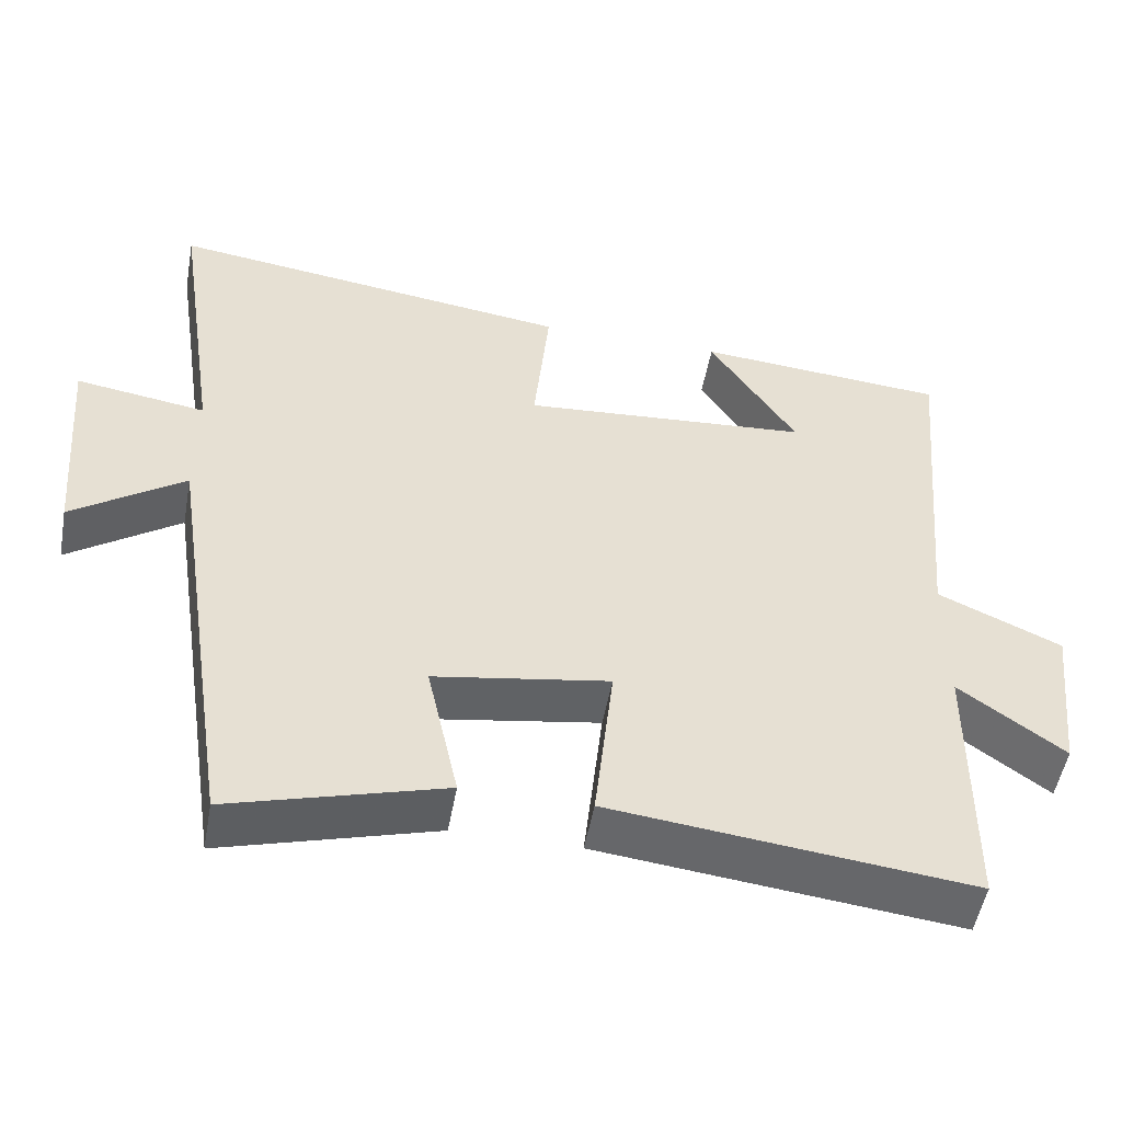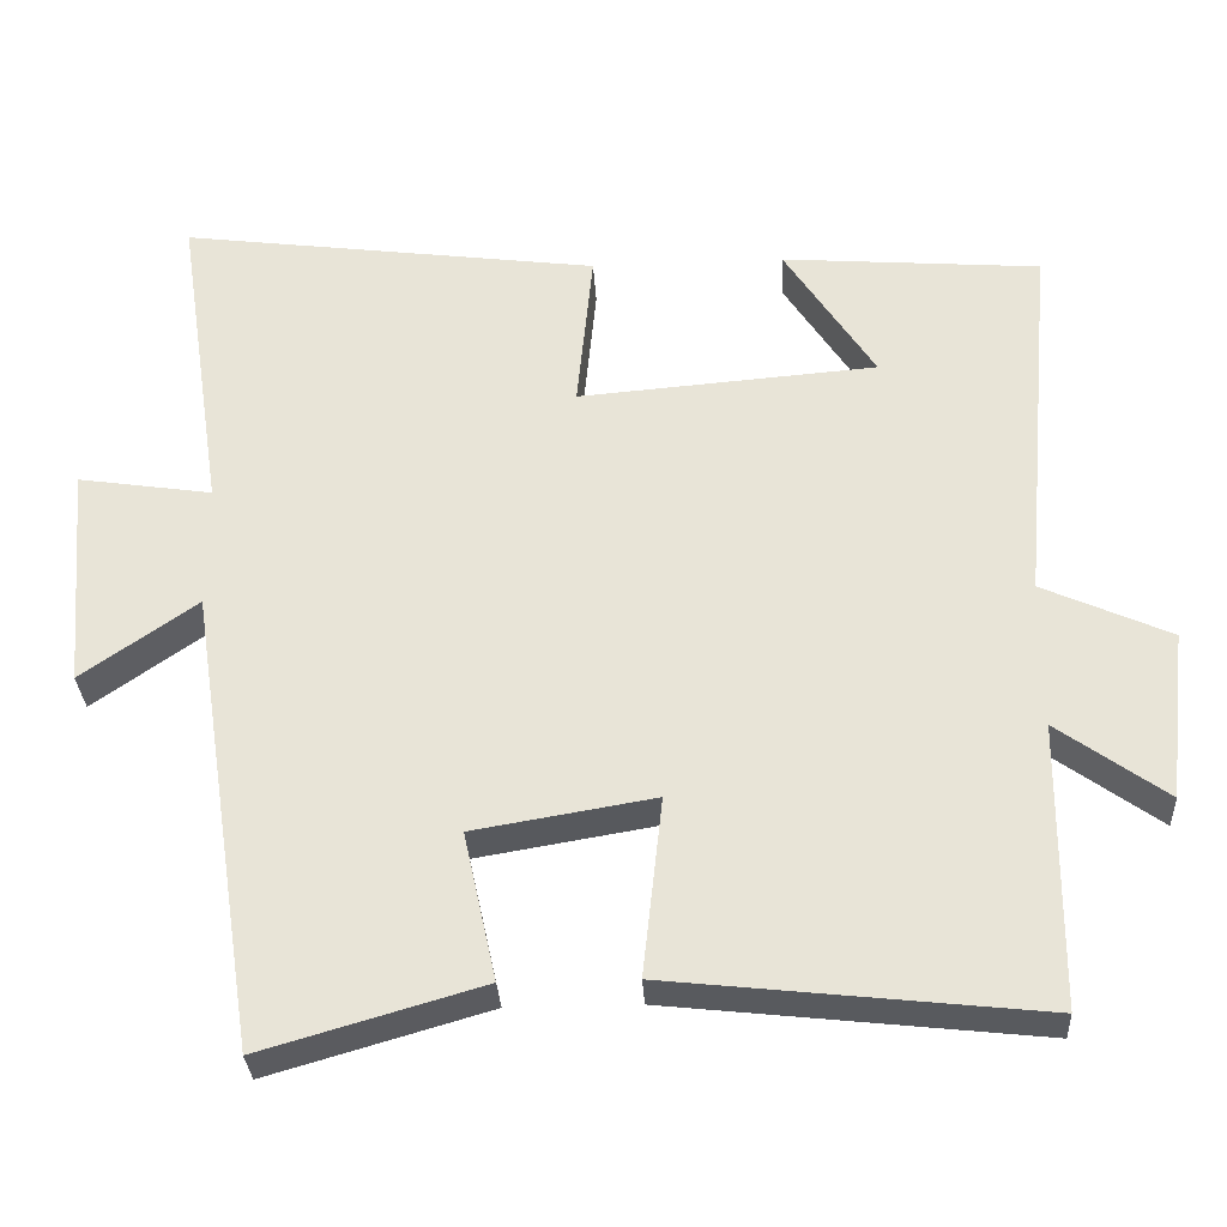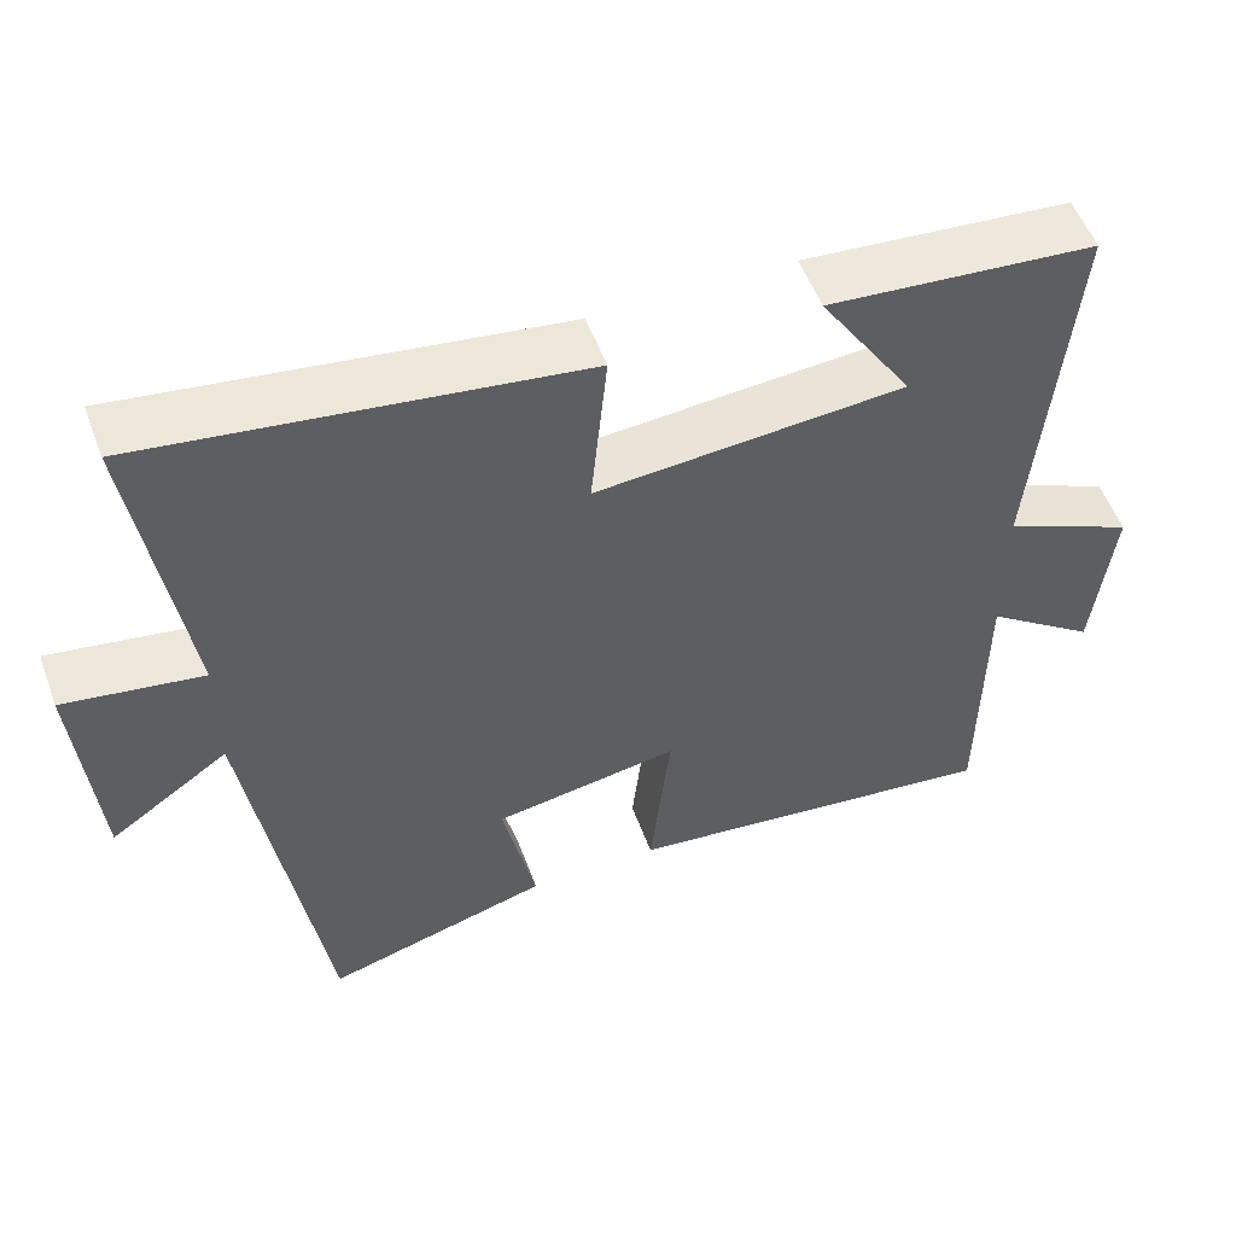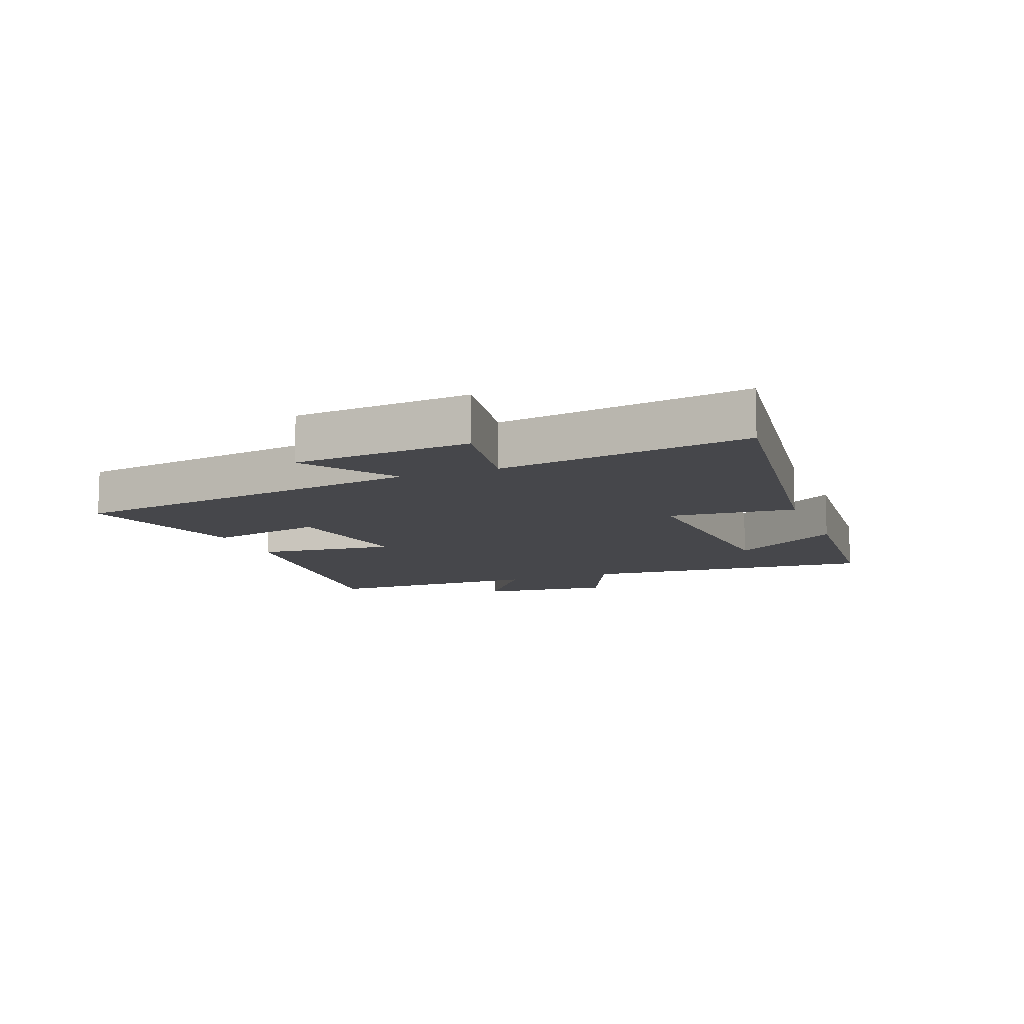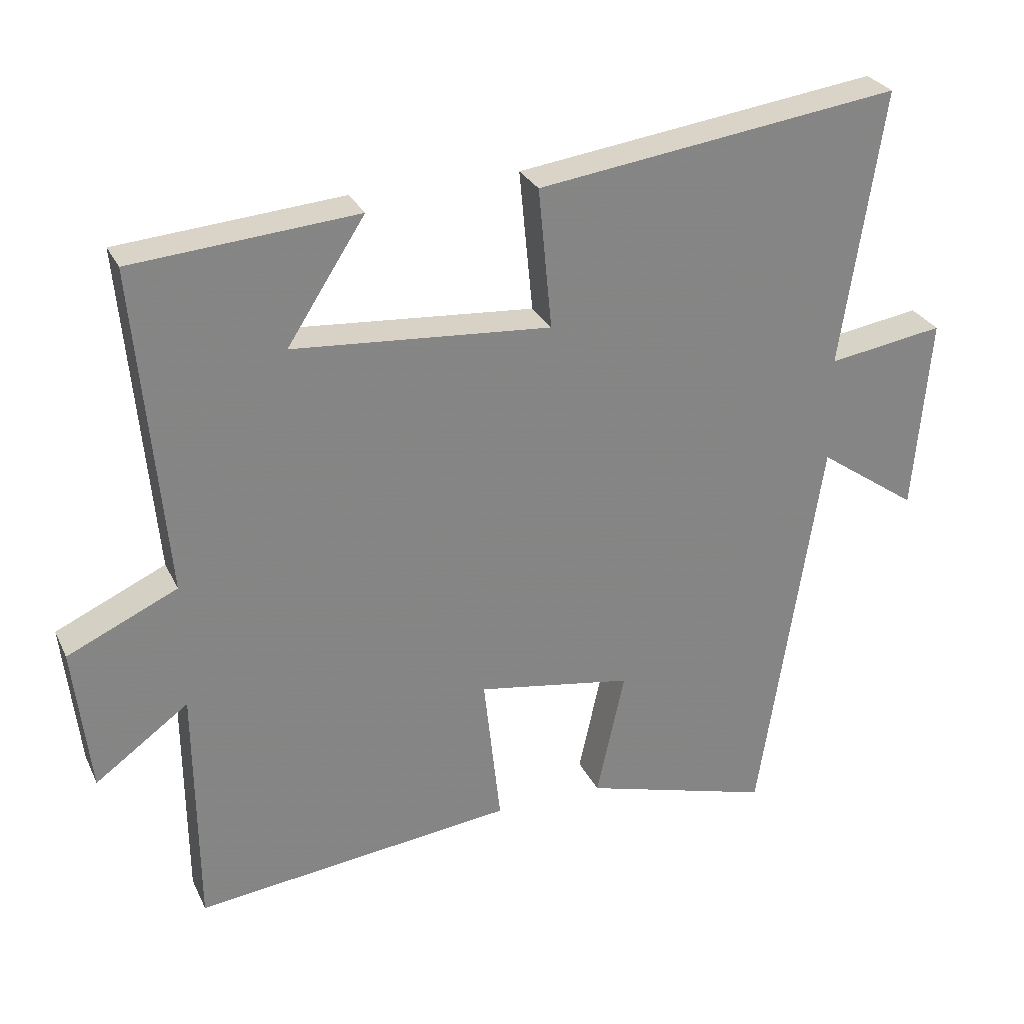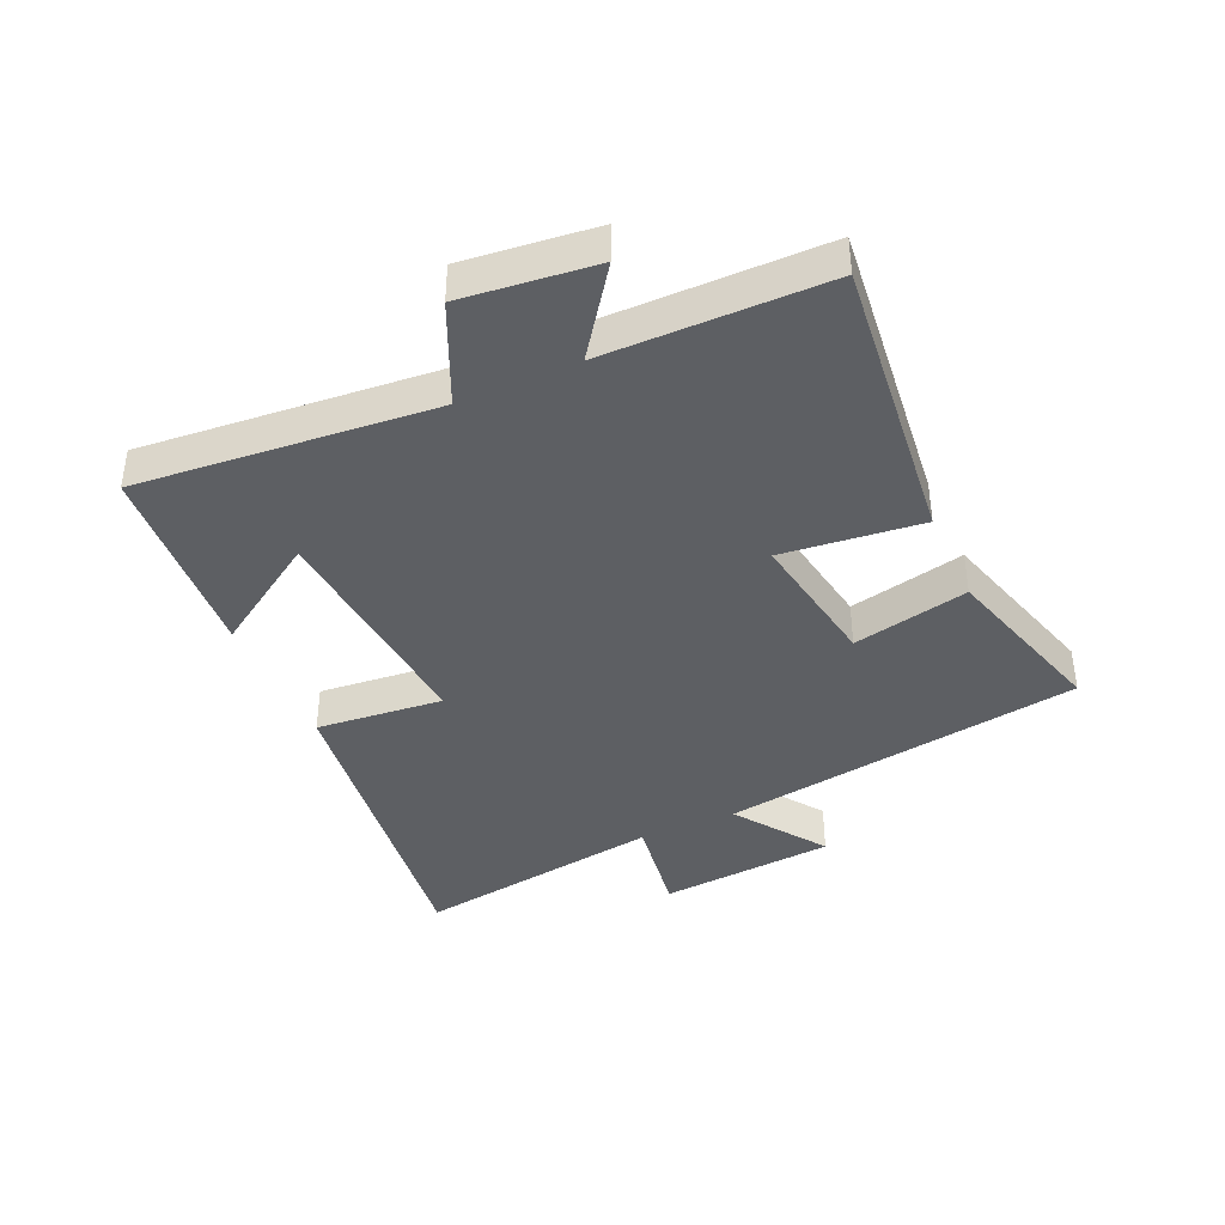
<metadata>
{"format":"obj","ext":"obj","renderer":"f3d","projection":"perspective","resolution":1024,"background":"white","views":[{"elev":-51.7,"azim":-10.3,"up":"+Z"},{"elev":-31.3,"azim":3.2,"up":"+Z"},{"elev":53.8,"azim":-20.1,"up":"+Z"},{"elev":-10.8,"azim":-68.8,"up":"+Y"},{"elev":28.4,"azim":158.4,"up":"+Z"},{"elev":-40.1,"azim":114.3,"up":"+Y"}]}
</metadata>
<code>
v -0.41 0.07 -0.58
v -0.5 0.07 0.008
v -0.646 0.07 -0.094
v -0.67 0.07 0.192
v -0.5 0.07 0.166
v -0.561 0.07 0.571
v -0.029 0.07 0.5
v -0.049 0.07 0.294
v 0.329 0.07 0.324
v 0.215 0.07 0.5
v 0.543 0.07 0.474
v 0.5 0.07 -0.005
v 0.661 0.07 -0.078
v 0.637 0.07 -0.292
v 0.5 0.07 -0.193
v 0.497 0.07 -0.552
v 0.029 0.07 -0.5
v 0.054 0.07 -0.274
v -0.174 0.07 -0.312
v -0.133 0.07 -0.5
v -0.41 0 -0.58
v -0.5 0 0.008
v -0.646 0 -0.094
v -0.67 0 0.192
v -0.5 0 0.166
v -0.561 0 0.571
v -0.029 0 0.5
v -0.049 0 0.294
v 0.329 0 0.324
v 0.215 0 0.5
v 0.543 0 0.474
v 0.5 0 -0.005
v 0.661 0 -0.078
v 0.637 0 -0.292
v 0.5 0 -0.193
v 0.497 0 -0.552
v 0.029 0 -0.5
v 0.054 0 -0.274
v -0.174 0 -0.312
v -0.133 0 -0.5
f 19 20 1 2
f 18 19 2
f 15 16 17 18
f 15 18 2
f 12 13 14 15
f 12 15 2
f 9 10 11
f 9 11 12
f 8 9 12 2
f 5 6 7 8
f 2 3 4 5
f 2 5 8
f 22 21 40 39
f 22 39 38
f 38 37 36 35
f 22 38 35
f 35 34 33 32
f 22 35 32
f 31 30 29
f 32 31 29
f 22 32 29 28
f 28 27 26 25
f 25 24 23 22
f 28 25 22
f 1 21 22 2
f 2 22 23 3
f 3 23 24 4
f 4 24 25 5
f 5 25 26 6
f 6 26 27 7
f 7 27 28 8
f 8 28 29 9
f 9 29 30 10
f 10 30 31 11
f 11 31 32 12
f 12 32 33 13
f 13 33 34 14
f 14 34 35 15
f 15 35 36 16
f 16 36 37 17
f 17 37 38 18
f 18 38 39 19
f 19 39 40 20
f 20 40 21 1

</code>
